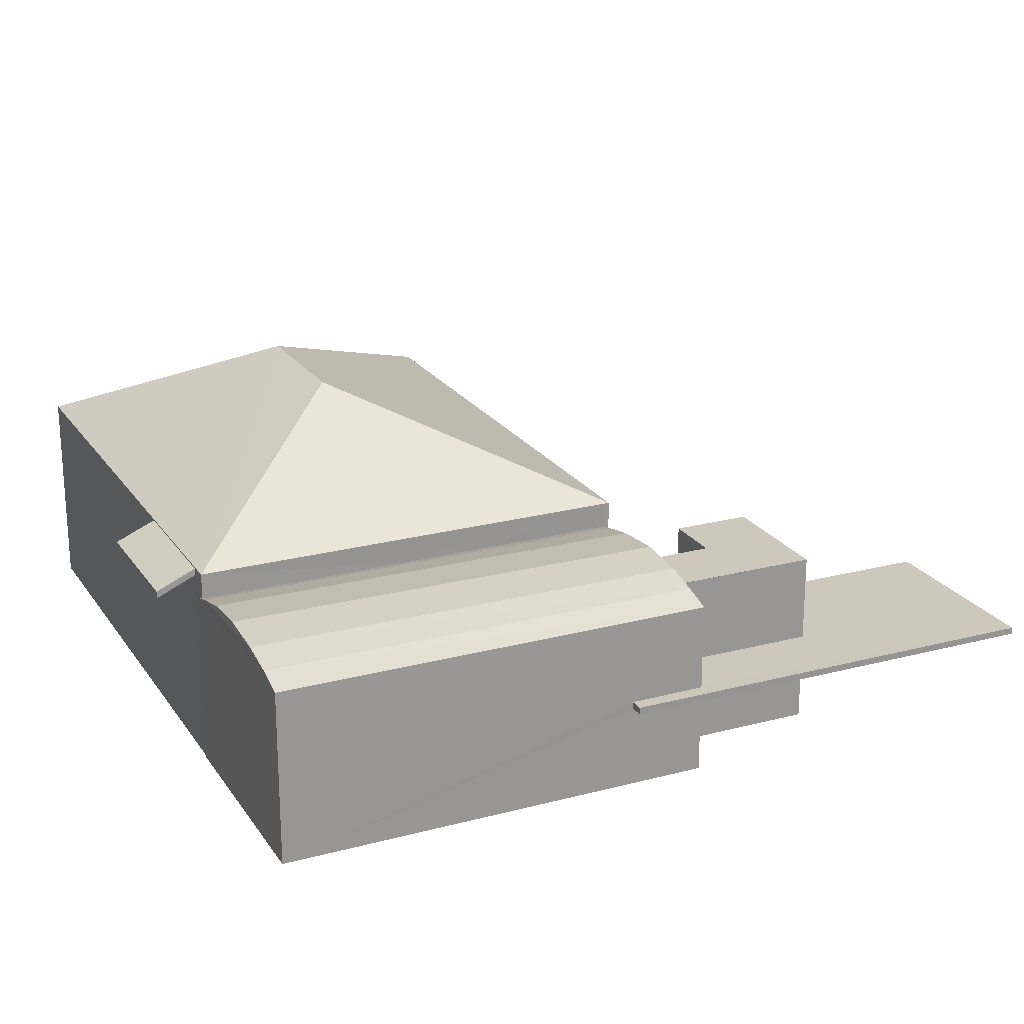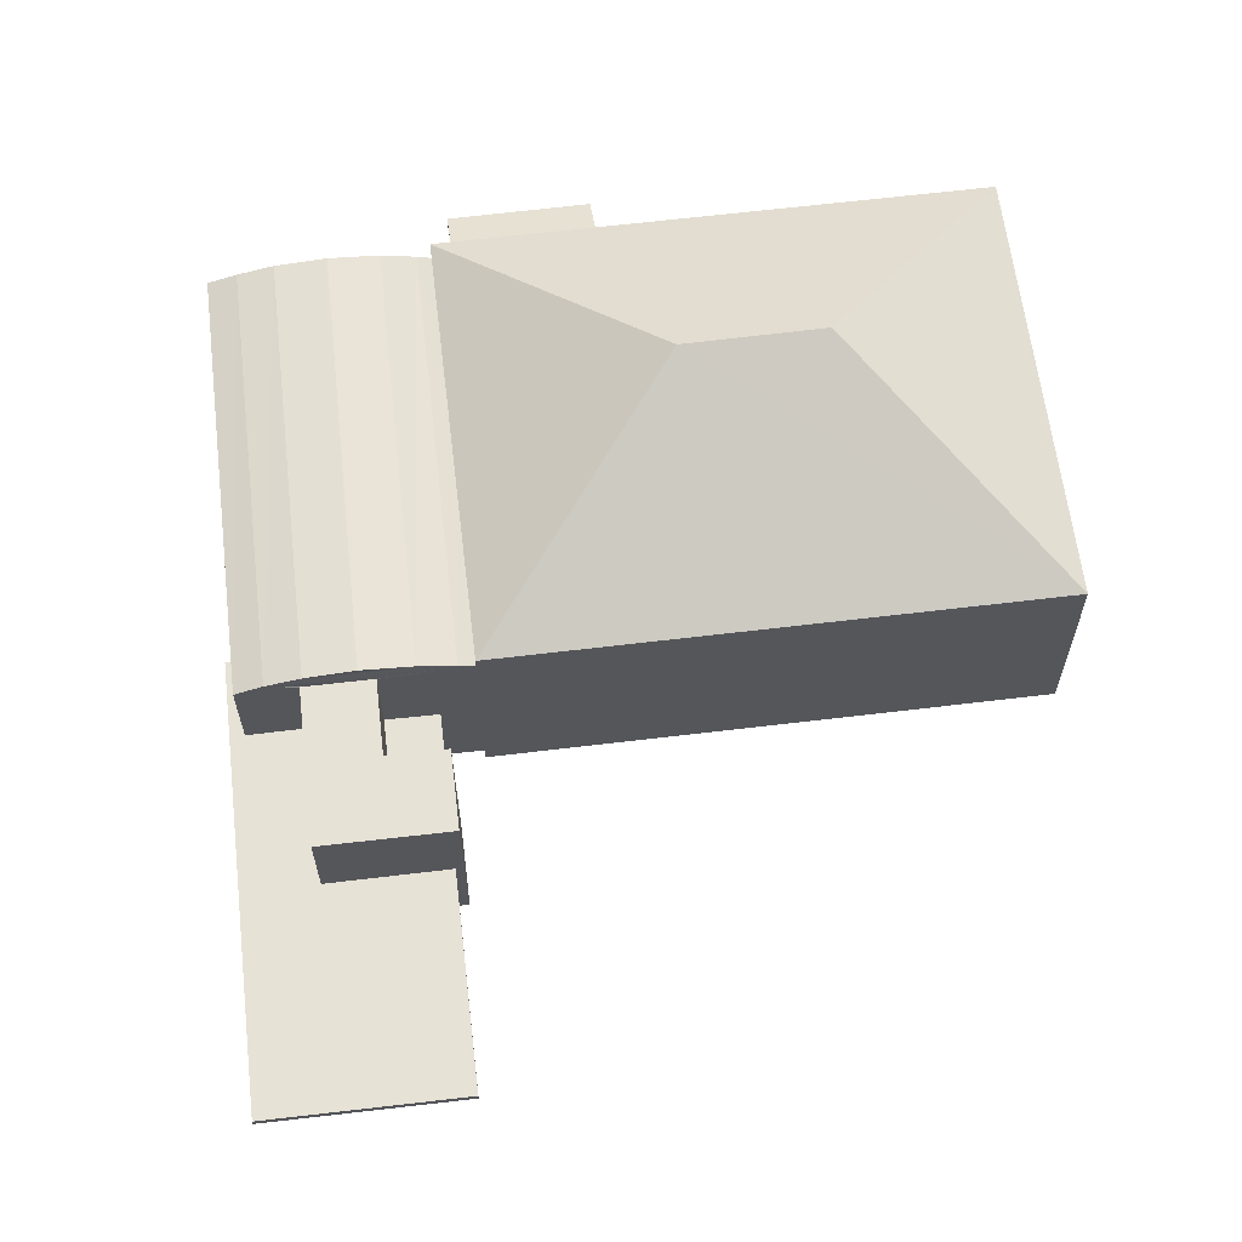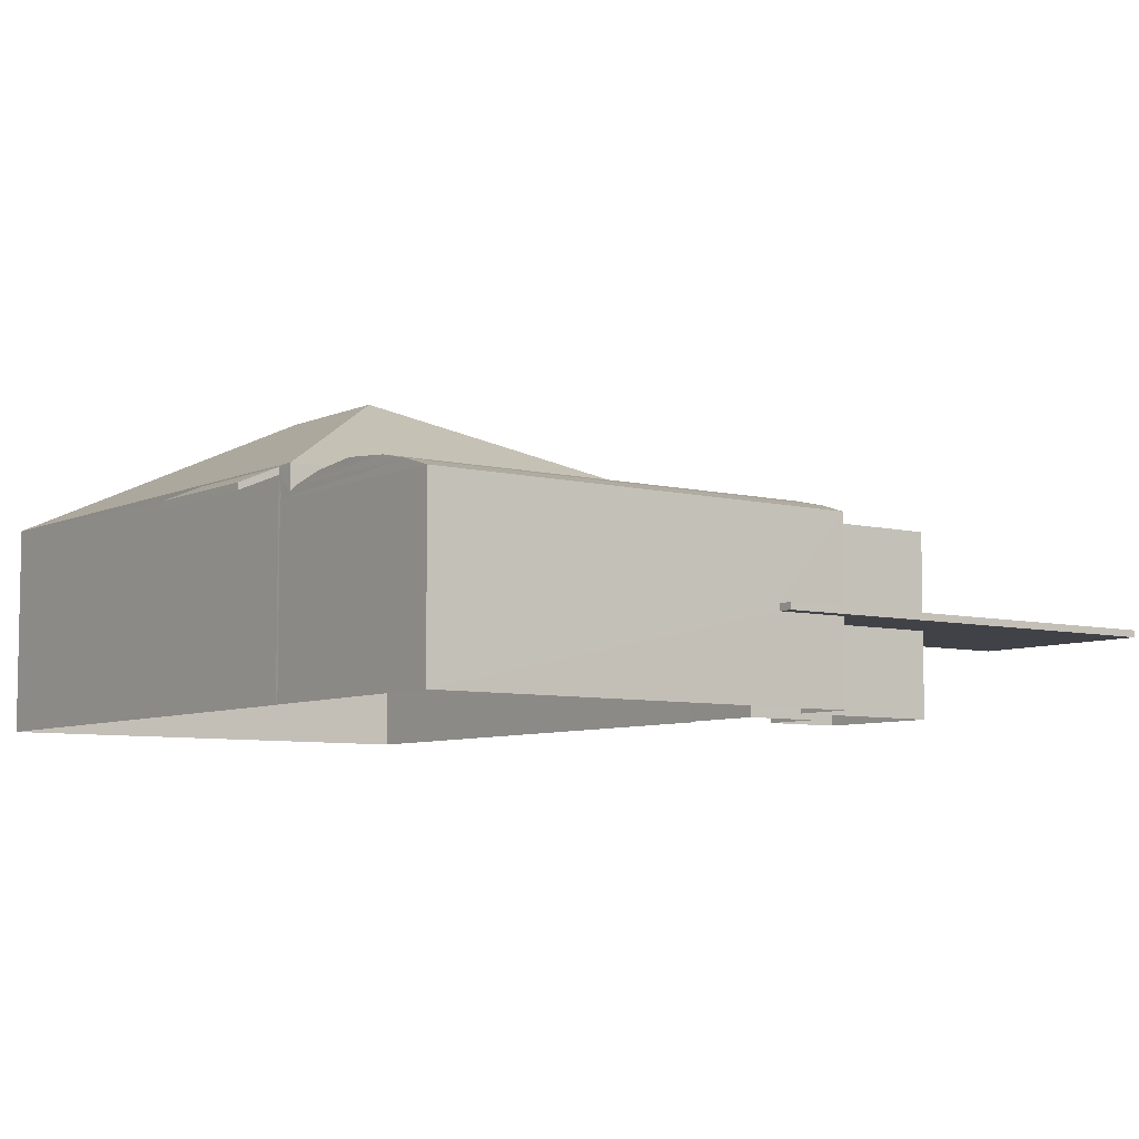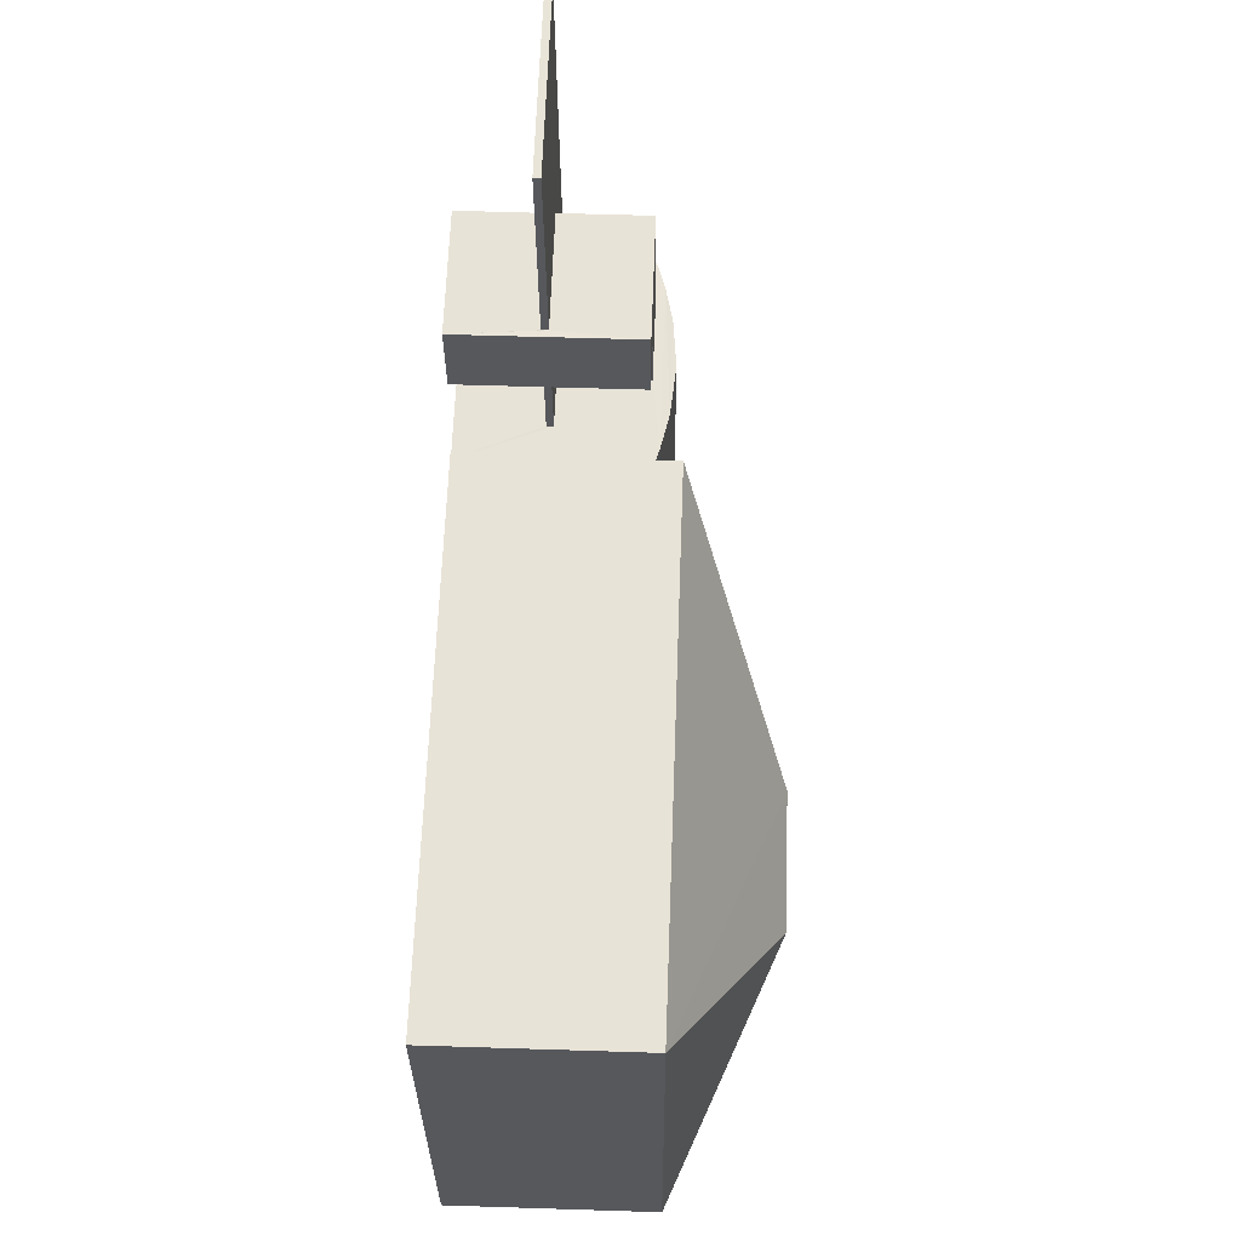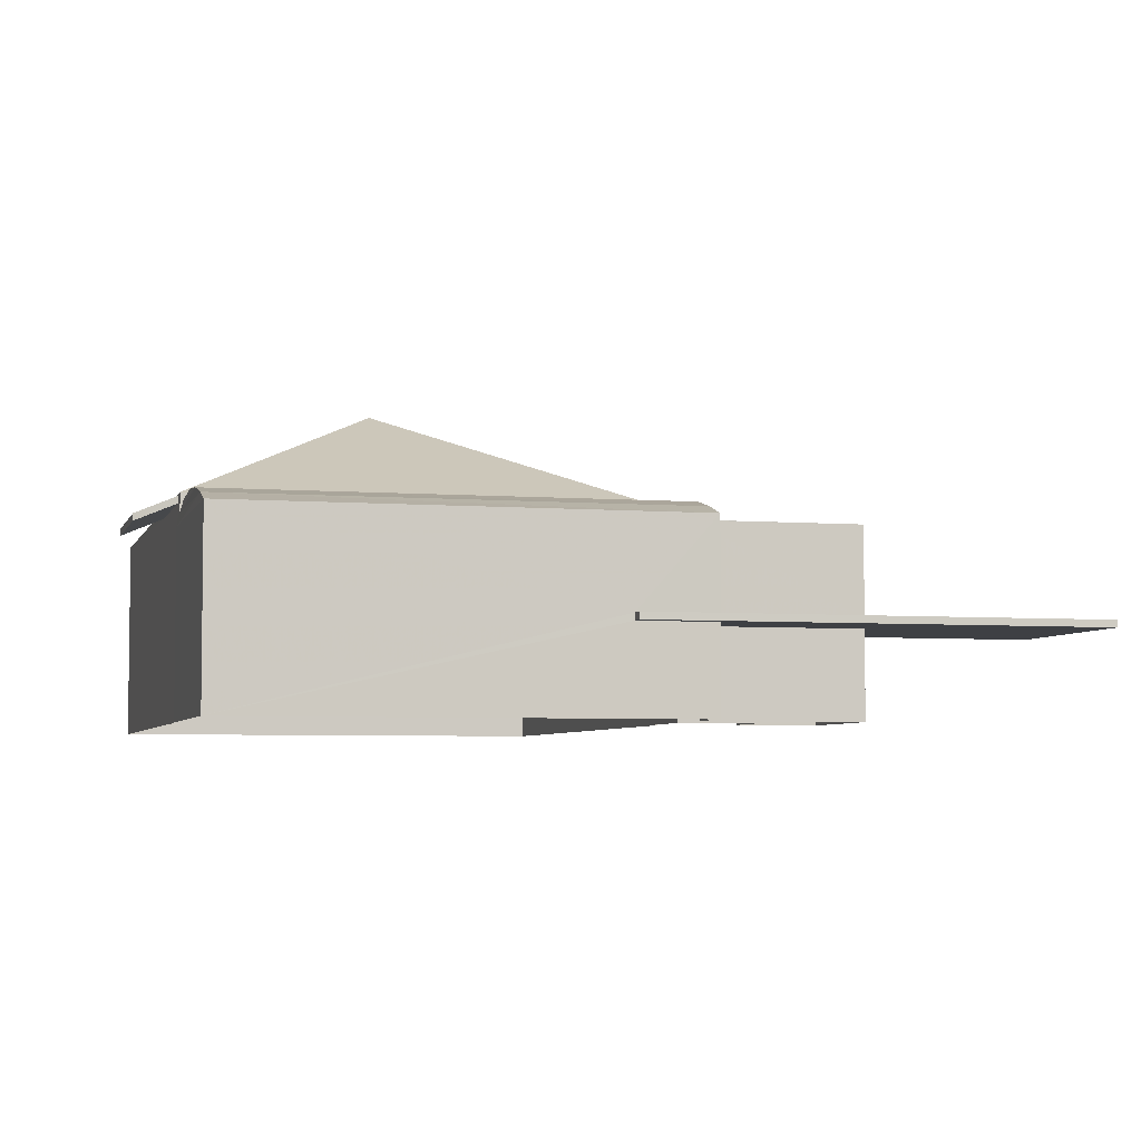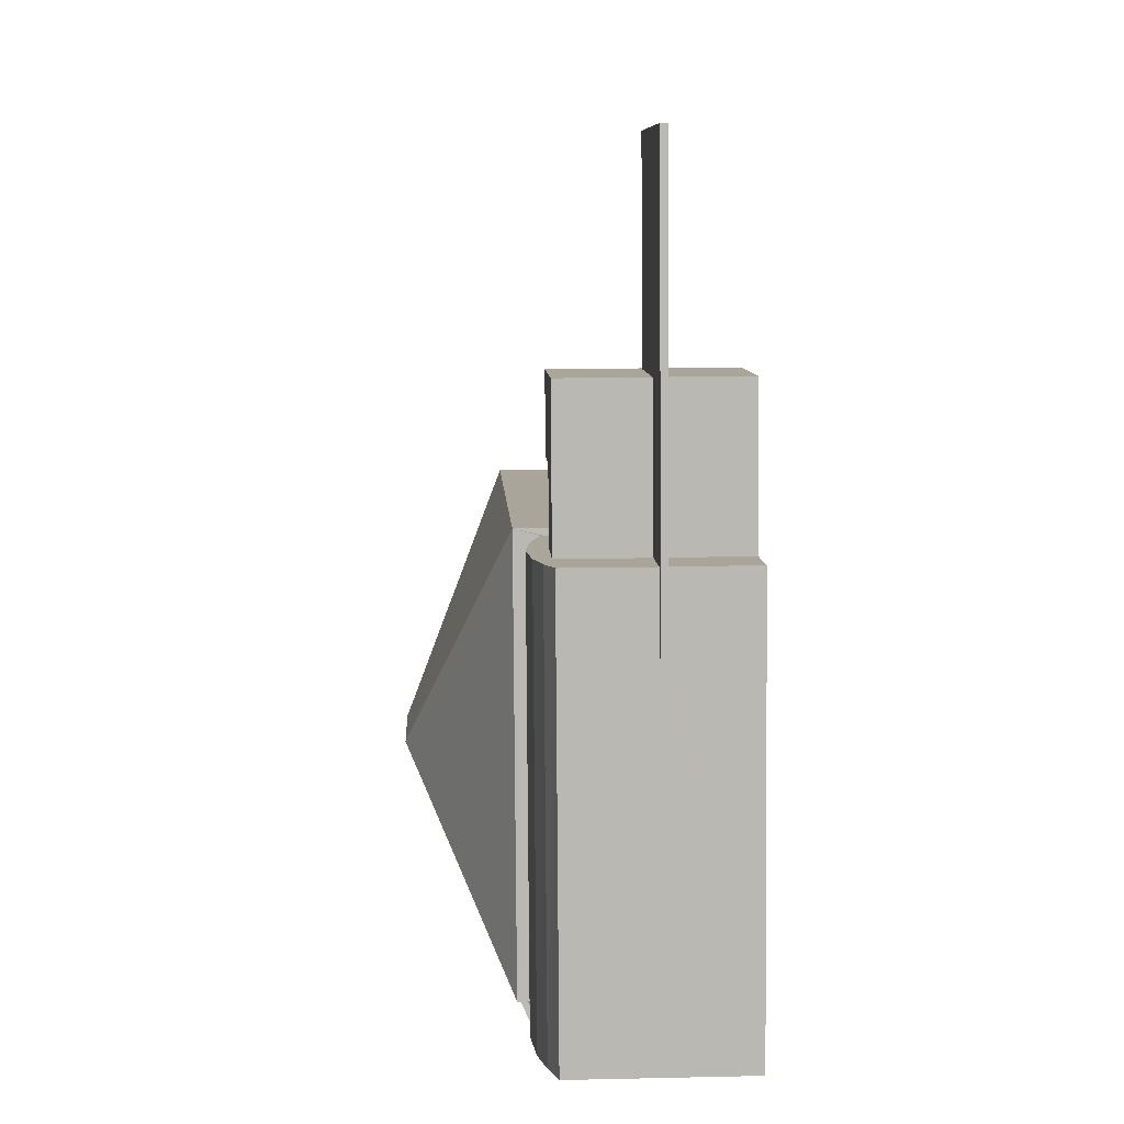
<metadata>
{"format":"obj","ext":"obj","renderer":"f3d","projection":"perspective","resolution":1024,"background":"white","views":[{"elev":21.9,"azim":74.9,"up":"+Z"},{"elev":63.0,"azim":-177.0,"up":"+Z"},{"elev":-6.8,"azim":63.5,"up":"+Z"},{"elev":52.1,"azim":-87.9,"up":"+Y"},{"elev":-4.9,"azim":85.5,"up":"+Z"},{"elev":17.6,"azim":87.4,"up":"+Y"}]}
</metadata>
<code>
v -8.875e+04 -1.001e+05 3.31
v -8.875e+04 -1.001e+05 3.31
v -8.875e+04 -1.001e+05 3.31
v -8.875e+04 -1.001e+05 3.31
v -8.875e+04 -1.001e+05 3.31
v -8.877e+04 -1.001e+05 3.311
v -8.876e+04 -1.001e+05 3.312
v -8.876e+04 -1.001e+05 3.312
v -8.875e+04 -1.001e+05 3.31
v -8.875e+04 -1.001e+05 3.31
v -8.875e+04 -1.001e+05 3.31
v -8.875e+04 -1.001e+05 3.312
v -8.875e+04 -1.001e+05 3.312
v -8.875e+04 -1.001e+05 3.312
v -8.875e+04 -1.001e+05 3.31
v -8.875e+04 -1.001e+05 3.312
v -8.875e+04 -1.001e+05 5.125
v -8.875e+04 -1.001e+05 5.125
v -8.875e+04 -1.001e+05 5.125
v -8.875e+04 -1.001e+05 5.124
v -8.875e+04 -1.001e+05 5.125
v -8.875e+04 -1.001e+05 5.124
v -8.875e+04 -1.001e+05 5.125
v -8.875e+04 -1.001e+05 5.125
v -8.875e+04 -1.001e+05 7.643
v -8.875e+04 -1.001e+05 7.272
v -8.875e+04 -1.001e+05 7.272
v -8.876e+04 -1.001e+05 7.643
v -8.875e+04 -1.001e+05 5.125
v -8.875e+04 -1.001e+05 5.125
v -8.875e+04 -1.001e+05 5.125
v -8.875e+04 -1.001e+05 5.125
v -8.875e+04 -1.001e+05 7.361
v -8.875e+04 -1.001e+05 7.166
v -8.875e+04 -1.001e+05 7.165
v -8.875e+04 -1.001e+05 5.275
v -8.875e+04 -1.001e+05 5.275
v -8.875e+04 -1.001e+05 5.275
v -8.875e+04 -1.001e+05 5.275
v -8.875e+04 -1.001e+05 7.82
v -8.876e+04 -1.001e+05 10.1
v -8.875e+04 -1.001e+05 7.822
v -8.875e+04 -1.001e+05 7.252
v -8.875e+04 -1.001e+05 7.256
v -8.875e+04 -1.001e+05 7.359
v -8.876e+04 -1.001e+05 10.1
v -8.877e+04 -1.001e+05 7.821
v -8.875e+04 -1.001e+05 7.63
v -8.875e+04 -1.001e+05 7.632
v -8.875e+04 -1.001e+05 7.532
v -8.876e+04 -1.001e+05 7.822
v -8.875e+04 -1.001e+05 7.533
v -8.875e+04 -1.001e+05 7.532
v -8.875e+04 -1.001e+05 7.361
v -8.875e+04 -1.001e+05 7.533
v -8.875e+04 -1.001e+05 7.793
v -8.875e+04 -1.001e+05 7.422
v -8.875e+04 -1.001e+05 7.422
v -8.876e+04 -1.001e+05 7.793
v -8.875e+04 -1.001e+05 7.359
v -8.875e+04 -1.001e+05 5.274
v -8.875e+04 -1.001e+05 5.275
v -8.875e+04 -1.001e+05 5.274
v -8.875e+04 -1.001e+05 5.275
v -8.875e+04 -1.001e+05 5.275
v -8.875e+04 -1.001e+05 5.275
v -8.875e+04 -1.001e+05 5.275
v -8.875e+04 -1.001e+05 5.275
v -8.875e+04 -1.001e+05 7.167
v -8.875e+04 -1.001e+05 7.167
v -8.875e+04 -1.001e+05 7.167
v -8.875e+04 -1.001e+05 7.17
v -8.875e+04 -1.001e+05 7.17
v -8.875e+04 -1.001e+05 7.17
v -8.875e+04 -1.001e+05 7.17
v -8.875e+04 -1.001e+05 7.17
v -8.875e+04 -1.001e+05 7.17
v -8.875e+04 -1.001e+05 7.264
v -8.875e+04 -1.001e+05 7.165
v -8.875e+04 -1.001e+05 7.165
v -8.875e+04 -1.001e+05 7.165
f 1 2 3
f 4 5 6
f 6 7 8
f 9 1 3
f 10 11 12
f 3 2 10
f 13 12 14
f 3 10 15
f 13 5 15
f 5 16 7
f 5 13 16
f 6 5 7
f 10 12 15
f 15 12 13
f 17 18 19
f 17 19 20
f 21 22 20
f 21 23 22
f 19 24 21
f 19 21 20
f 25 26 27
f 28 25 27
f 29 30 31
f 32 29 31
f 33 34 35
f 36 37 38
f 36 39 37
f 40 41 42
f 43 44 45
f 46 41 47
f 48 49 50
f 51 42 46
f 52 53 54
f 49 55 50
f 53 45 54
f 48 53 52
f 47 41 40
f 56 57 58
f 56 59 57
f 49 48 52
f 60 33 35
f 61 62 63
f 63 64 65
f 61 66 62
f 65 64 67
f 64 62 68
f 63 62 64
f 55 52 54
f 33 55 54
f 48 50 53
f 69 70 71
f 72 73 74
f 75 74 76
f 76 74 77
f 74 73 77
f 49 52 55
f 41 46 42
f 71 33 54
f 71 34 33
f 60 45 53
f 50 60 53
f 50 55 60
f 69 71 78
f 44 78 54
f 44 54 45
f 78 71 54
f 60 79 73
f 35 79 60
f 80 81 45
f 72 80 45
f 60 73 72
f 81 43 45
f 60 72 45
f 55 33 60
f 46 47 51
f 22 63 20
f 22 61 63
f 68 62 79
f 79 77 73
f 79 62 77
f 5 4 81
f 4 40 81
f 44 42 78
f 44 40 42
f 81 40 43
f 43 40 44
f 18 12 11
f 12 67 34
f 34 67 35
f 11 19 18
f 35 67 64
f 12 18 67
f 28 27 57
f 59 28 57
f 25 58 26
f 25 56 58
f 66 61 22
f 23 66 22
f 21 10 2
f 21 24 10
f 63 65 17
f 20 63 17
f 79 35 64
f 68 79 64
f 31 30 38
f 37 31 38
f 6 40 4
f 6 47 40
f 24 19 11
f 10 24 11
f 26 57 27
f 26 58 57
f 70 14 71
f 70 13 14
f 12 71 14
f 12 34 71
f 32 3 15
f 29 32 15
f 28 7 16
f 25 28 16
f 47 6 8
f 51 47 8
f 29 15 30
f 80 38 81
f 15 5 30
f 36 38 80
f 38 5 81
f 30 5 38
f 39 74 37
f 32 31 3
f 74 75 37
f 3 31 9
f 37 75 9
f 31 37 9
f 39 80 74
f 74 80 72
f 36 80 39
f 77 62 66
f 66 76 77
f 76 66 1
f 2 23 21
f 1 23 2
f 66 23 1
f 18 17 65
f 67 18 65
f 69 78 25
f 16 13 70
f 78 42 25
f 70 69 25
f 59 42 51
f 7 28 8
f 8 28 51
f 16 70 25
f 28 59 51
f 25 42 56
f 56 42 59
f 9 76 1
f 9 75 76

</code>
